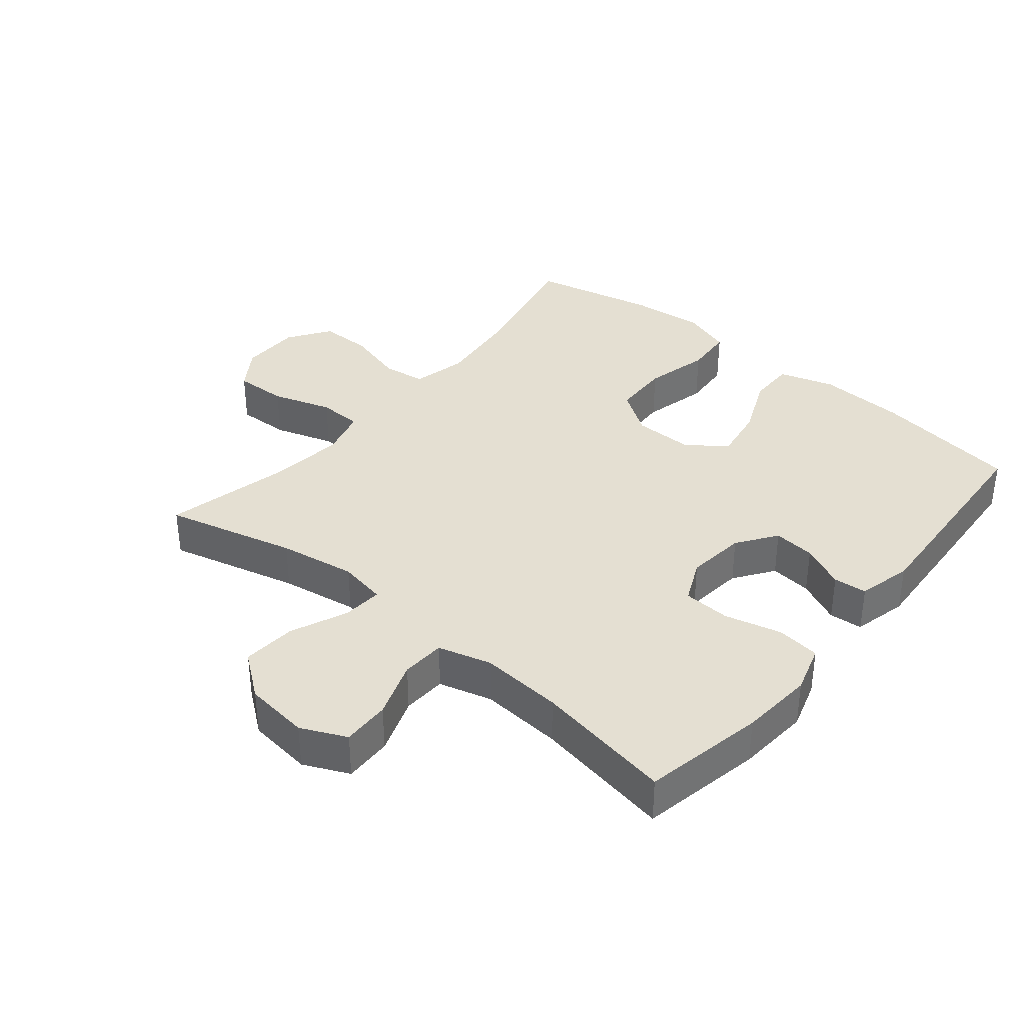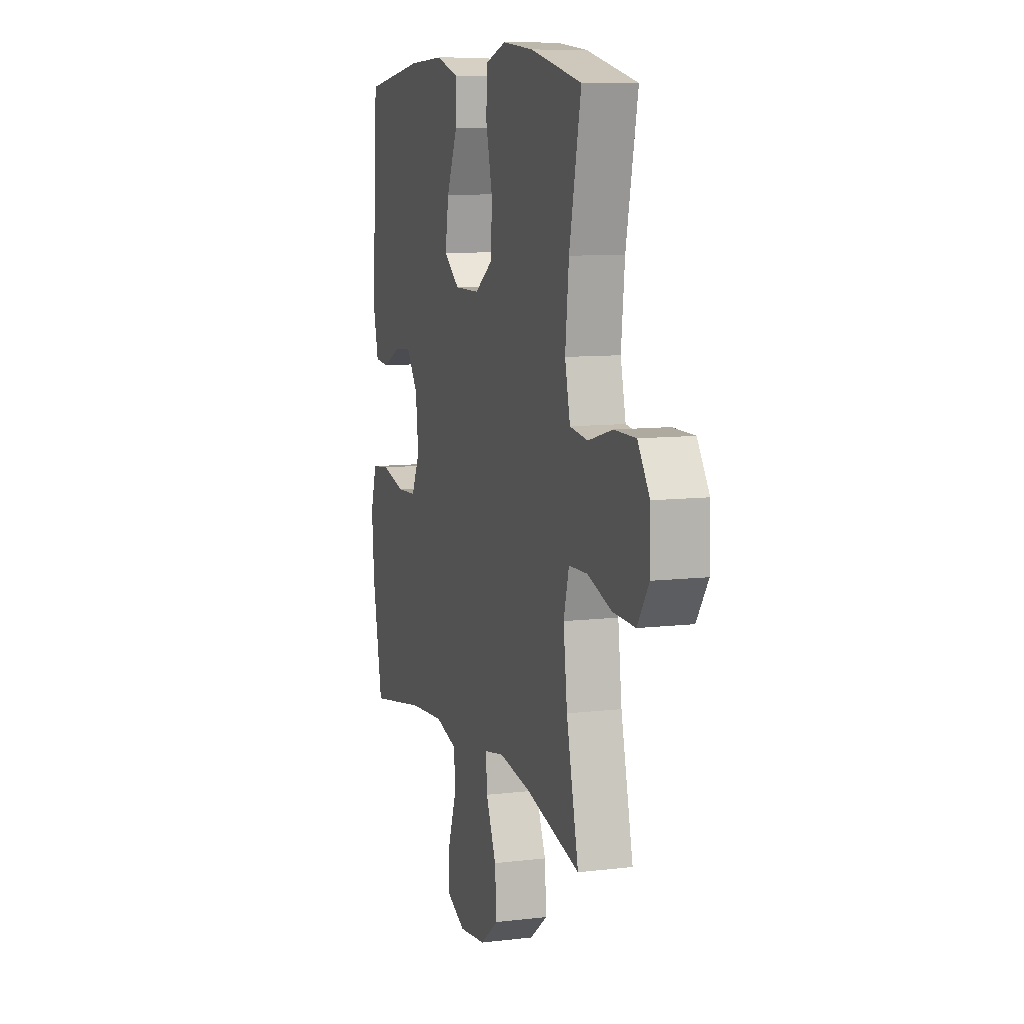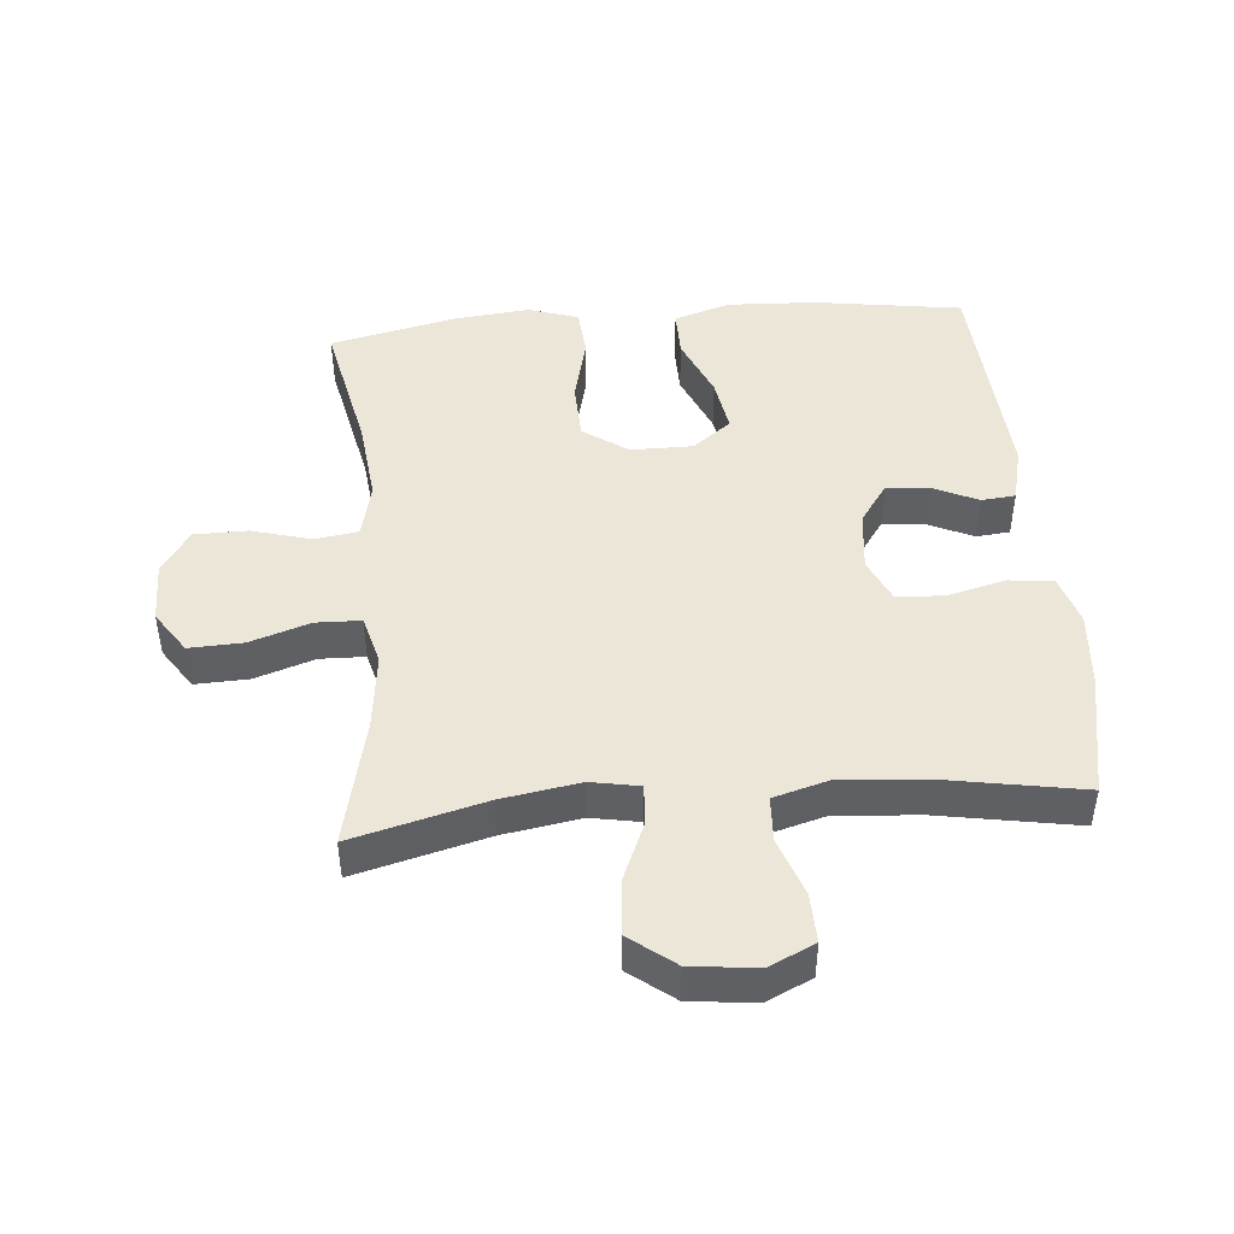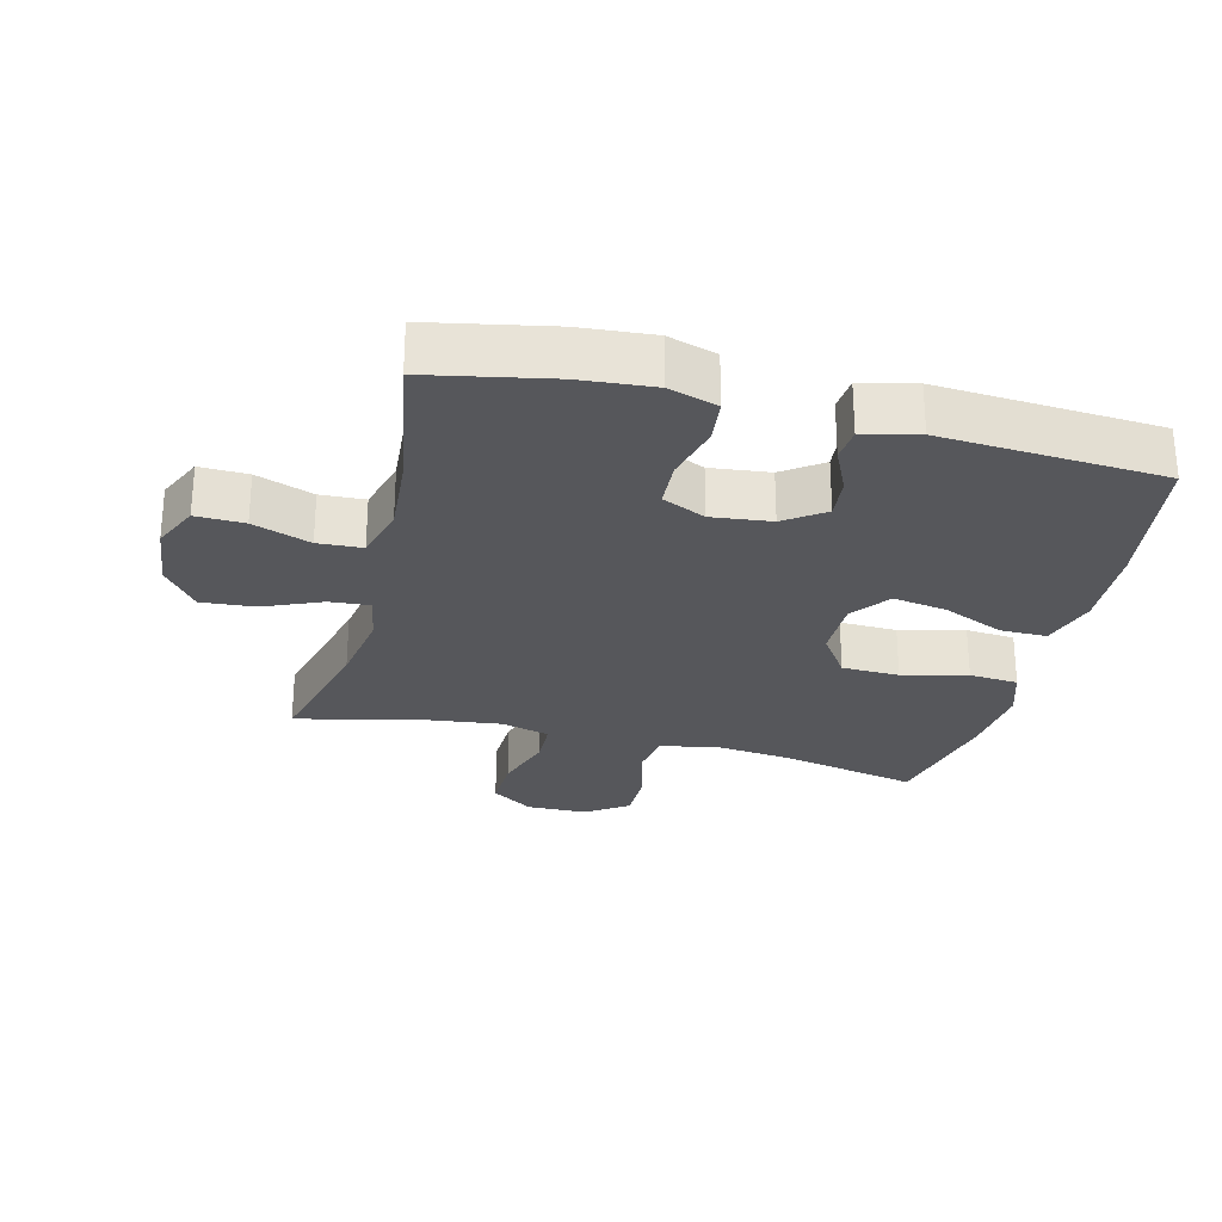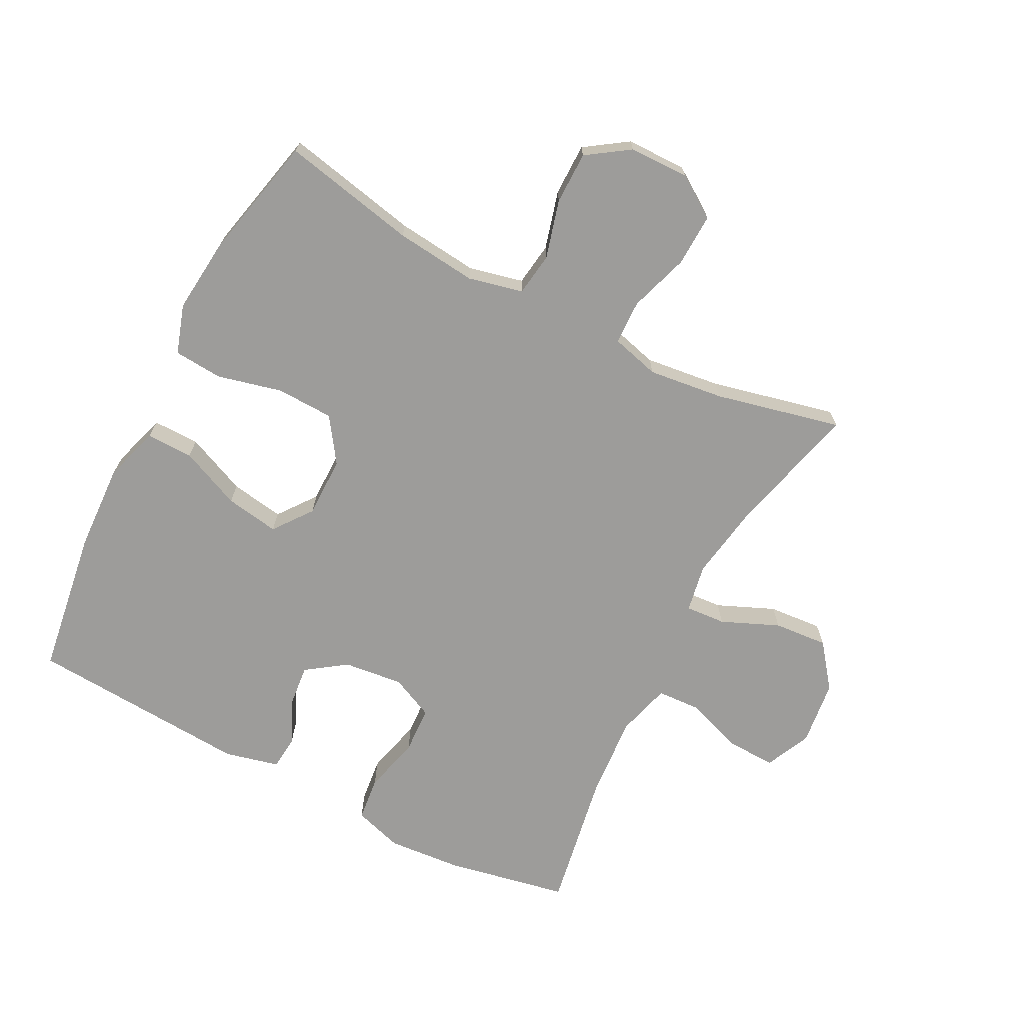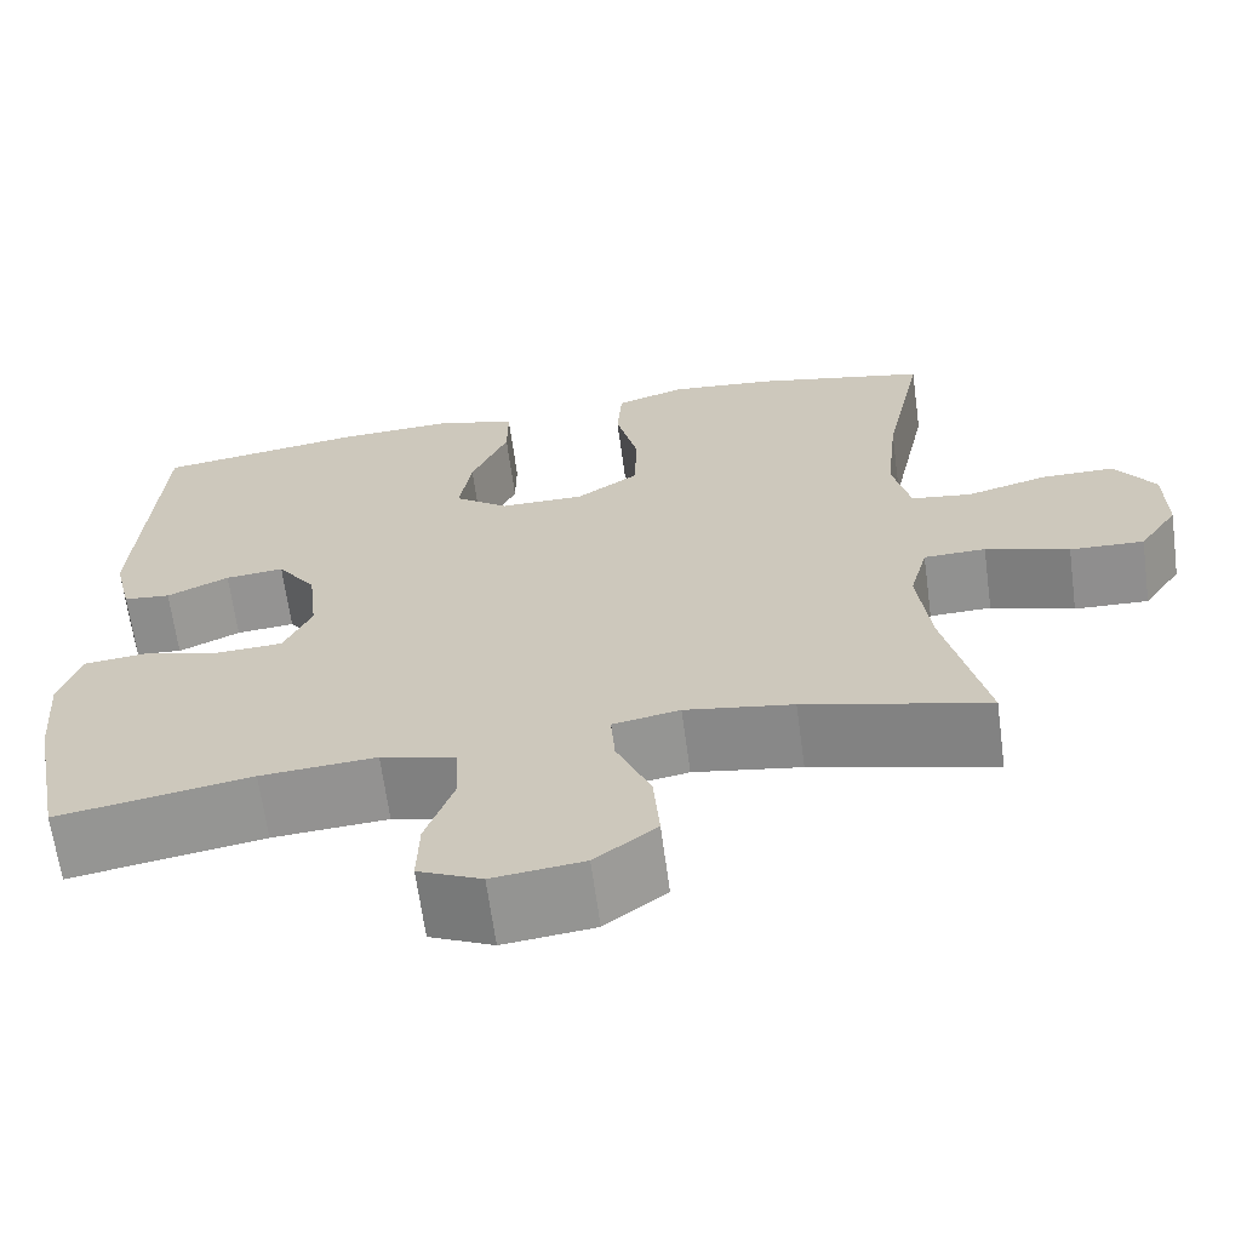
<metadata>
{"format":"obj","ext":"obj","renderer":"f3d","projection":"perspective","resolution":1024,"background":"white","views":[{"elev":36.9,"azim":-140.4,"up":"+Y"},{"elev":9.3,"azim":72.4,"up":"+Z"},{"elev":46.3,"azim":175.0,"up":"+Y"},{"elev":-27.4,"azim":-104.1,"up":"+Y"},{"elev":-70.2,"azim":62.7,"up":"+Y"},{"elev":-65.6,"azim":7.7,"up":"+Z"}]}
</metadata>
<code>
o path714
v 0.2772 0.0375 0.5694
v 0.1593 0.0375 0.5811
v 0.08171 0.0375 0.5559
v 0.07591 0.0375 0.4789
v 0.101 0.0375 0.3766
v 0.09818 0.0375 0.2863
v 0.02839 0.0375 0.2384
v -0.0673 0.0375 0.2381
v -0.1279 0.0375 0.2838
v -0.1139 0.0375 0.3689
v -0.0724 0.0375 0.4651
v -0.07174 0.0375 0.539
v -0.1592 0.0375 0.5662
v -0.2965 0.0375 0.5597
v -0.5278 0.0375 0.5256
v -0.5505 0.0375 0.1751
v -0.5296 0.0375 0.08923
v -0.4768 0.0375 0.08427
v -0.4068 0.0375 0.1167
v -0.3404 0.0375 0.1233
v -0.2965 0.0375 0.06096
v -0.2858 0.0375 -0.03303
v -0.3171 0.0375 -0.1011
v -0.3917 0.0375 -0.1049
v -0.4817 0.0375 -0.0822
v -0.5514 0.0375 -0.08979
v -0.5751 0.0375 -0.167
v -0.5657 0.0375 -0.2832
v -0.5278 0.0375 -0.4764
v -0.309 0.0375 -0.4381
v -0.1782 0.0375 -0.4285
v -0.09342 0.0375 -0.4521
v -0.08984 0.0375 -0.522
v -0.122 0.0375 -0.6127
v -0.1242 0.0375 -0.6889
v -0.0525 0.0375 -0.722
v 0.05033 0.0375 -0.7098
v 0.1197 0.0375 -0.6565
v 0.1129 0.0375 -0.571
v 0.07422 0.0375 -0.4806
v 0.06966 0.0375 -0.4172
v 0.1453 0.0375 -0.4032
v 0.2672 0.0375 -0.4231
v 0.4739 0.0375 -0.4764
v 0.4277 0.0375 -0.2772
v 0.4133 0.0375 -0.1584
v 0.4336 0.0375 -0.0819
v 0.5035 0.0375 -0.07985
v 0.5977 0.0375 -0.1105
v 0.6812 0.0375 -0.1136
v 0.7249 0.0375 -0.04849
v 0.7237 0.0375 0.04643
v 0.6785 0.0375 0.1131
v 0.5958 0.0375 0.1134
v 0.5036 0.0375 0.08799
v 0.4354 0.0375 0.09751
v 0.4154 0.0375 0.1836
v 0.4293 0.0375 0.3122
v 0.4739 0.0375 0.5256
v 0.2772 -0.0375 0.5694
v 0.1593 -0.0375 0.5811
v 0.08171 -0.0375 0.5559
v 0.07591 -0.0375 0.4789
v 0.101 -0.0375 0.3766
v 0.09818 -0.0375 0.2863
v 0.02839 -0.0375 0.2384
v -0.0673 -0.0375 0.2381
v -0.1279 -0.0375 0.2838
v -0.1139 -0.0375 0.3689
v -0.0724 -0.0375 0.4651
v -0.07174 -0.0375 0.539
v -0.1592 -0.0375 0.5662
v -0.2965 -0.0375 0.5597
v -0.5278 -0.0375 0.5256
v -0.5505 -0.0375 0.1751
v -0.5296 -0.0375 0.08923
v -0.4768 -0.0375 0.08427
v -0.4068 -0.0375 0.1167
v -0.3404 -0.0375 0.1233
v -0.2965 -0.0375 0.06096
v -0.2858 -0.0375 -0.03303
v -0.3171 -0.0375 -0.1011
v -0.3917 -0.0375 -0.1049
v -0.4817 -0.0375 -0.0822
v -0.5514 -0.0375 -0.08979
v -0.5751 -0.0375 -0.167
v -0.5657 -0.0375 -0.2832
v -0.5278 -0.0375 -0.4764
v -0.309 -0.0375 -0.4381
v -0.1782 -0.0375 -0.4285
v -0.09342 -0.0375 -0.4521
v -0.08984 -0.0375 -0.522
v -0.122 -0.0375 -0.6127
v -0.1242 -0.0375 -0.6889
v -0.0525 -0.0375 -0.722
v 0.05033 -0.0375 -0.7098
v 0.1197 -0.0375 -0.6565
v 0.1129 -0.0375 -0.571
v 0.07422 -0.0375 -0.4806
v 0.06966 -0.0375 -0.4172
v 0.1453 -0.0375 -0.4032
v 0.2672 -0.0375 -0.4231
v 0.4739 -0.0375 -0.4764
v 0.4277 -0.0375 -0.2772
v 0.4133 -0.0375 -0.1584
v 0.4336 -0.0375 -0.0819
v 0.5035 -0.0375 -0.07985
v 0.5977 -0.0375 -0.1105
v 0.6812 -0.0375 -0.1136
v 0.7249 -0.0375 -0.04849
v 0.7237 -0.0375 0.04643
v 0.6785 -0.0375 0.1131
v 0.5958 -0.0375 0.1134
v 0.5036 -0.0375 0.08799
v 0.4354 -0.0375 0.09751
v 0.4154 -0.0375 0.1836
v 0.4293 -0.0375 0.3122
v 0.4739 -0.0375 0.5256
v 0.6812 0.0375 -0.1136
v 0.7249 0.0375 -0.04849
v 0.7237 0.0375 0.04643
v 0.6785 0.0375 0.1131
v 0.5977 0.0375 -0.1105
v 0.5958 0.0375 0.1134
v 0.5035 0.0375 -0.07985
v 0.5036 0.0375 0.08799
v 0.4354 0.0375 0.09751
v 0.4354 0.0375 0.09751
v 0.4336 0.0375 -0.0819
v 0.4336 0.0375 -0.0819
v 0.4293 0.0375 0.3122
v 0.4739 0.0375 0.5256
v 0.4739 0.0375 0.5256
v 0.4739 0.0375 -0.4764
v 0.4739 0.0375 -0.4764
v 0.4277 0.0375 -0.2772
v 0.4154 0.0375 0.1836
v 0.4133 0.0375 -0.1584
v 0.2772 0.0375 0.5694
v 0.2672 0.0375 -0.4231
v 0.1593 0.0375 0.5811
v 0.1453 0.0375 -0.4032
v 0.08171 0.0375 0.5559
v 0.08171 0.0375 0.5559
v 0.06966 0.0375 -0.4172
v 0.06966 0.0375 -0.4172
v 0.101 0.0375 0.3766
v 0.09818 0.0375 0.2863
v 0.05033 0.0375 -0.7098
v 0.1197 0.0375 -0.6565
v 0.1129 0.0375 -0.571
v 0.07422 0.0375 -0.4806
v 0.07591 0.0375 0.4789
v 0.02839 0.0375 0.2384
v -0.0525 0.0375 -0.722
v -0.0673 0.0375 0.2381
v -0.1242 0.0375 -0.6889
v -0.1242 0.0375 -0.6889
v -0.1279 0.0375 0.2838
v -0.1279 0.0375 0.2838
v -0.0724 0.0375 0.4651
v -0.07174 0.0375 0.539
v -0.07174 0.0375 0.539
v -0.1592 0.0375 0.5662
v -0.1139 0.0375 0.3689
v -0.122 0.0375 -0.6127
v -0.08984 0.0375 -0.522
v -0.09342 0.0375 -0.4521
v -0.09342 0.0375 -0.4521
v -0.1782 0.0375 -0.4285
v -0.2965 0.0375 0.5597
v -0.309 0.0375 -0.4381
v -0.2858 0.0375 -0.03303
v -0.3171 0.0375 -0.1011
v -0.3171 0.0375 -0.1011
v -0.2965 0.0375 0.06096
v -0.3404 0.0375 0.1233
v -0.3404 0.0375 0.1233
v -0.3917 0.0375 -0.1049
v -0.4068 0.0375 0.1167
v -0.4817 0.0375 -0.0822
v -0.4768 0.0375 0.08427
v -0.5278 0.0375 -0.4764
v -0.5278 0.0375 -0.4764
v -0.5296 0.0375 0.08923
v -0.5296 0.0375 0.08923
v -0.5514 0.0375 -0.08979
v -0.5514 0.0375 -0.08979
v -0.5278 0.0375 0.5256
v -0.5278 0.0375 0.5256
v -0.5505 0.0375 0.1751
v -0.5657 0.0375 -0.2832
v -0.5751 0.0375 -0.167
v 0.6812 -0.0375 -0.1136
v 0.7249 -0.0375 -0.04849
v 0.7237 -0.0375 0.04643
v 0.6785 -0.0375 0.1131
v 0.5977 -0.0375 -0.1105
v 0.5958 -0.0375 0.1134
v 0.5035 -0.0375 -0.07985
v 0.5036 -0.0375 0.08799
v 0.4354 -0.0375 0.09751
v 0.4354 -0.0375 0.09751
v 0.4336 -0.0375 -0.0819
v 0.4336 -0.0375 -0.0819
v 0.4293 -0.0375 0.3122
v 0.4739 -0.0375 0.5256
v 0.4739 -0.0375 0.5256
v 0.4739 -0.0375 -0.4764
v 0.4739 -0.0375 -0.4764
v 0.4277 -0.0375 -0.2772
v 0.4154 -0.0375 0.1836
v 0.4133 -0.0375 -0.1584
v 0.2772 -0.0375 0.5694
v 0.2672 -0.0375 -0.4231
v 0.1593 -0.0375 0.5811
v 0.1453 -0.0375 -0.4032
v 0.08171 -0.0375 0.5559
v 0.08171 -0.0375 0.5559
v 0.06966 -0.0375 -0.4172
v 0.06966 -0.0375 -0.4172
v 0.101 -0.0375 0.3766
v 0.09818 -0.0375 0.2863
v 0.05033 -0.0375 -0.7098
v 0.1197 -0.0375 -0.6565
v 0.1129 -0.0375 -0.571
v 0.07422 -0.0375 -0.4806
v 0.07591 -0.0375 0.4789
v 0.02839 -0.0375 0.2384
v -0.0525 -0.0375 -0.722
v -0.0673 -0.0375 0.2381
v -0.1242 -0.0375 -0.6889
v -0.1242 -0.0375 -0.6889
v -0.1279 -0.0375 0.2838
v -0.1279 -0.0375 0.2838
v -0.0724 -0.0375 0.4651
v -0.07174 -0.0375 0.539
v -0.07174 -0.0375 0.539
v -0.1592 -0.0375 0.5662
v -0.1139 -0.0375 0.3689
v -0.122 -0.0375 -0.6127
v -0.08984 -0.0375 -0.522
v -0.09342 -0.0375 -0.4521
v -0.09342 -0.0375 -0.4521
v -0.1782 -0.0375 -0.4285
v -0.2965 -0.0375 0.5597
v -0.309 -0.0375 -0.4381
v -0.2858 -0.0375 -0.03303
v -0.3171 -0.0375 -0.1011
v -0.3171 -0.0375 -0.1011
v -0.2965 -0.0375 0.06096
v -0.3404 -0.0375 0.1233
v -0.3404 -0.0375 0.1233
v -0.3917 -0.0375 -0.1049
v -0.4068 -0.0375 0.1167
v -0.4817 -0.0375 -0.0822
v -0.4768 -0.0375 0.08427
v -0.5278 -0.0375 -0.4764
v -0.5278 -0.0375 -0.4764
v -0.5296 -0.0375 0.08923
v -0.5296 -0.0375 0.08923
v -0.5514 -0.0375 -0.08979
v -0.5514 -0.0375 -0.08979
v -0.5278 -0.0375 0.5256
v -0.5278 -0.0375 0.5256
v -0.5505 -0.0375 0.1751
v -0.5657 -0.0375 -0.2832
v -0.5751 -0.0375 -0.167
f 202 204 201
f 254 247 249
f 255 266 257
f 248 220 229
f 260 257 266
f 246 234 240
f 222 214 228
f 232 230 241
f 226 242 224
f 268 267 254
f 229 202 223
f 227 242 226
f 223 206 222
f 234 251 231
f 228 214 216
f 211 215 209
f 214 222 206
f 231 248 229
f 201 204 200
f 247 245 249
f 243 227 220
f 201 200 199
f 199 198 196
f 199 196 197
f 249 243 220
f 245 243 249
f 251 248 231
f 213 217 215
f 230 224 241
f 252 251 234
f 228 216 218
f 214 206 207
f 213 215 211
f 262 268 256
f 266 255 264
f 195 198 194
f 229 213 204
f 242 227 243
f 249 220 248
f 258 247 267
f 204 202 229
f 241 224 242
f 267 247 254
f 229 217 213
f 246 252 234
f 198 199 200
f 198 195 196
f 225 226 224
f 223 202 212
f 220 217 229
f 264 252 246
f 255 252 264
f 246 240 239
f 256 268 254
f 239 236 237
f 240 236 239
f 223 212 206
f 50 51 110 109
f 51 52 111 110
f 52 53 112 111
f 49 50 109 108
f 53 54 113 112
f 48 49 108 107
f 54 55 114 113
f 55 128 203 114
f 130 48 107 205
f 58 133 208 117
f 135 45 104 210
f 56 57 116 115
f 46 47 106 105
f 57 58 117 116
f 45 46 105 104
f 59 1 60 118
f 43 44 103 102
f 1 2 61 60
f 42 43 102 101
f 2 144 219 61
f 146 42 101 221
f 5 6 65 64
f 37 38 97 96
f 38 39 98 97
f 39 40 99 98
f 4 5 64 63
f 3 4 63 62
f 6 7 66 65
f 40 41 100 99
f 36 37 96 95
f 7 8 67 66
f 158 36 95 233
f 8 160 235 67
f 11 163 238 70
f 12 13 72 71
f 10 11 70 69
f 34 35 94 93
f 33 34 93 92
f 169 33 92 244
f 31 32 91 90
f 9 10 69 68
f 13 14 73 72
f 30 31 90 89
f 22 175 250 81
f 21 22 81 80
f 178 21 80 253
f 23 24 83 82
f 19 20 79 78
f 24 25 84 83
f 18 19 78 77
f 184 30 89 259
f 186 18 77 261
f 25 188 263 84
f 14 190 265 73
f 16 17 76 75
f 15 16 75 74
f 28 29 88 87
f 27 28 87 86
f 26 27 86 85
f 127 126 129
f 179 174 172
f 180 182 191
f 173 154 145
f 185 191 182
f 171 165 159
f 147 153 139
f 157 166 155
f 151 149 167
f 193 179 192
f 154 148 127
f 152 151 167
f 148 147 131
f 159 156 176
f 153 141 139
f 136 134 140
f 139 131 147
f 156 154 173
f 126 125 129
f 172 174 170
f 168 145 152
f 126 124 125
f 124 121 123
f 124 122 121
f 174 145 168
f 170 174 168
f 176 156 173
f 138 140 142
f 155 166 149
f 177 159 176
f 153 143 141
f 139 132 131
f 138 136 140
f 187 181 193
f 191 189 180
f 120 119 123
f 154 129 138
f 167 168 152
f 174 173 145
f 183 192 172
f 129 154 127
f 166 167 149
f 192 179 172
f 154 138 142
f 171 159 177
f 123 125 124
f 123 121 120
f 150 149 151
f 148 137 127
f 145 154 142
f 189 171 177
f 180 189 177
f 171 164 165
f 181 179 193
f 164 162 161
f 165 164 161
f 148 131 137

</code>
